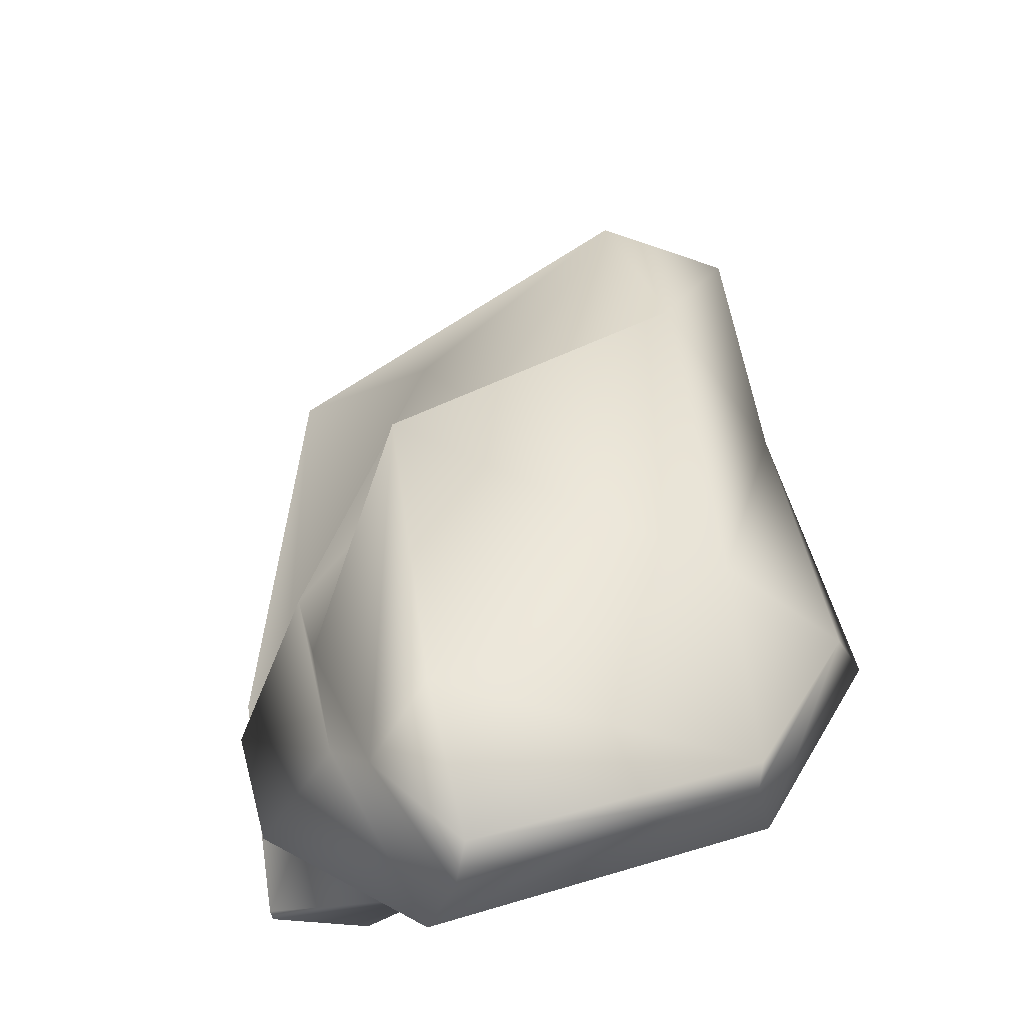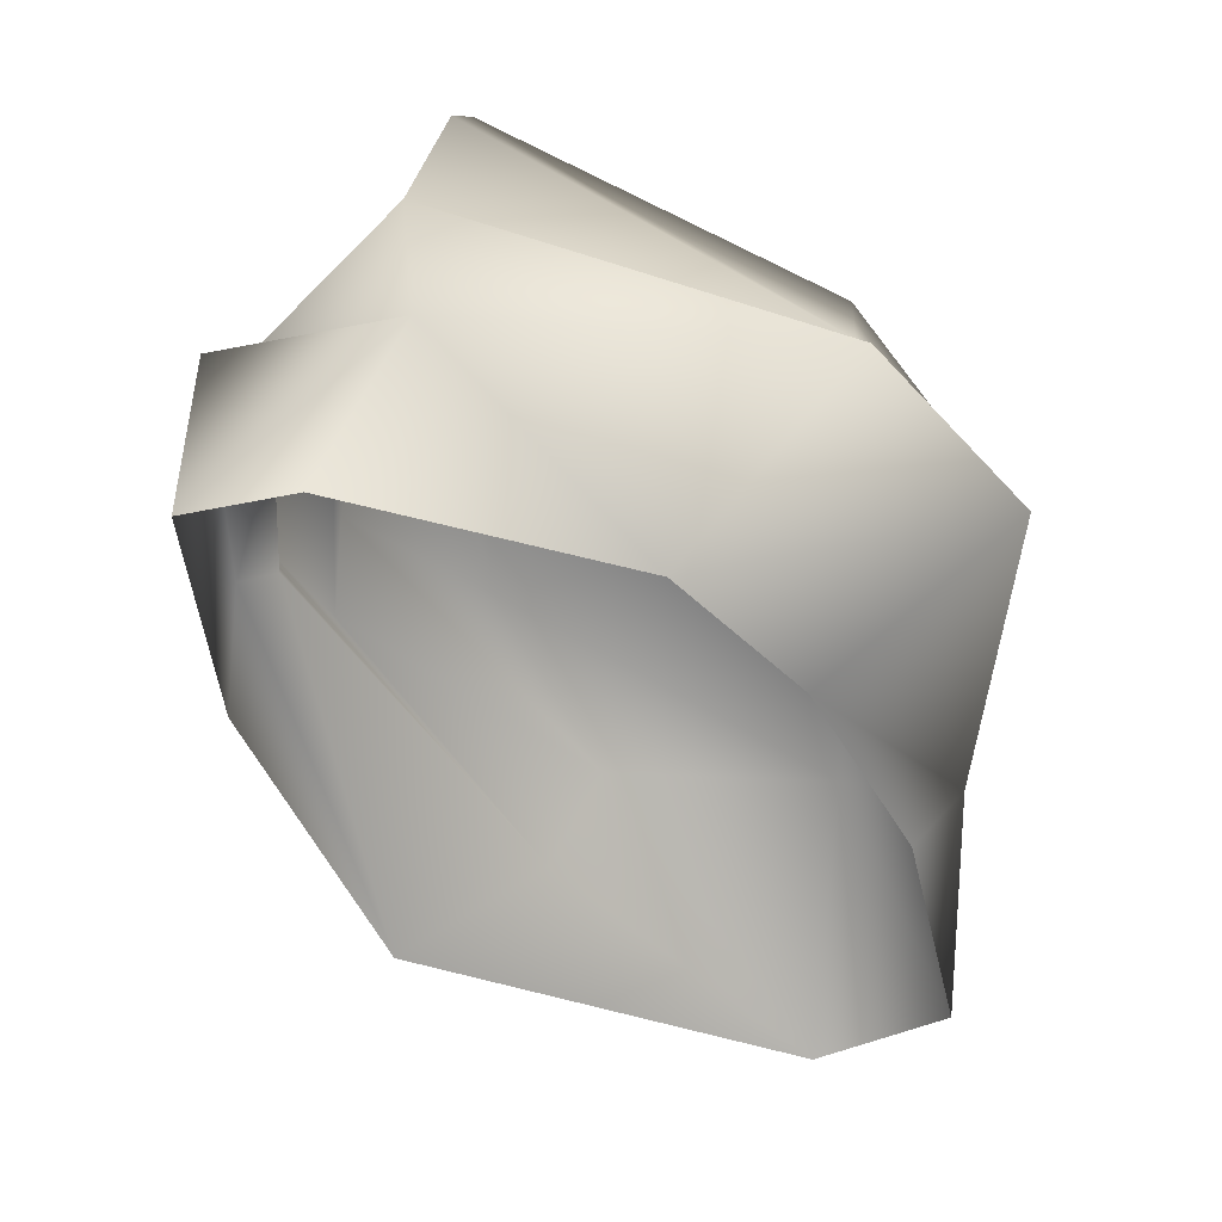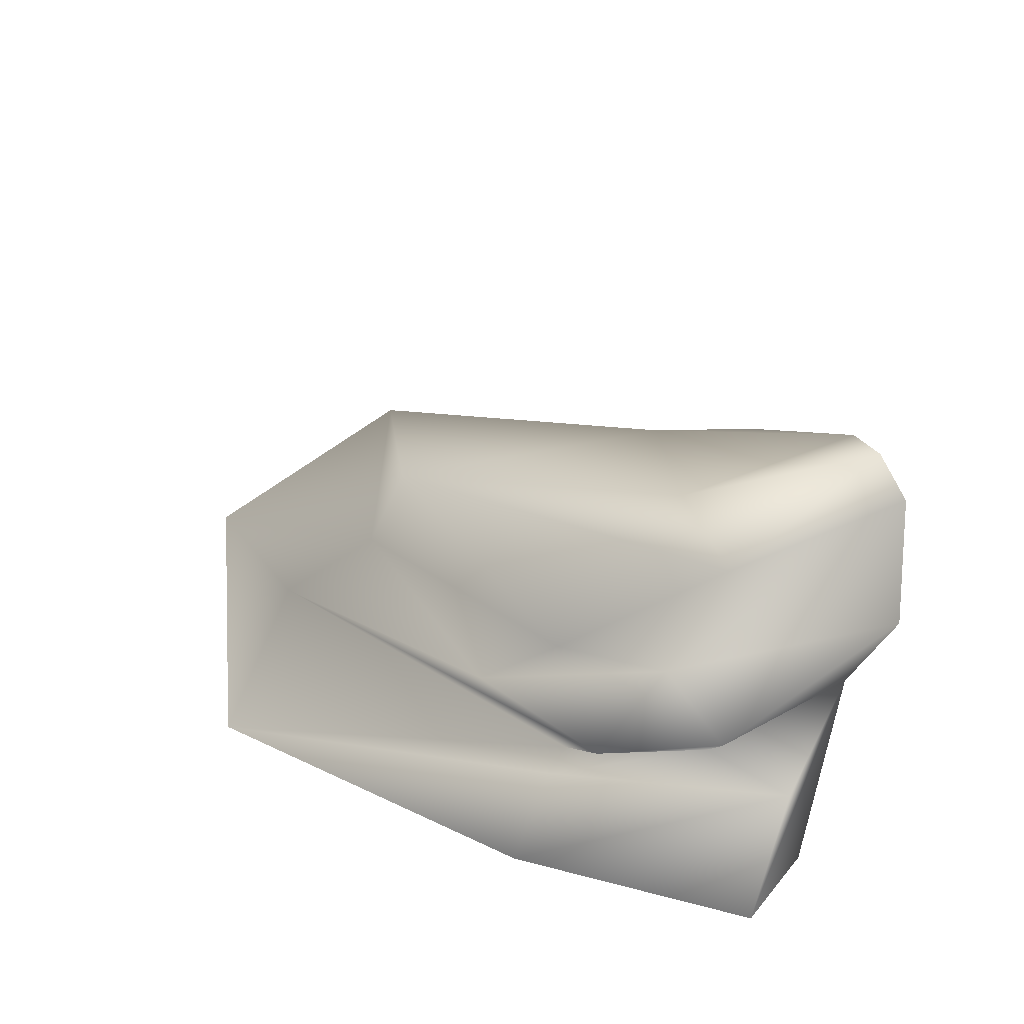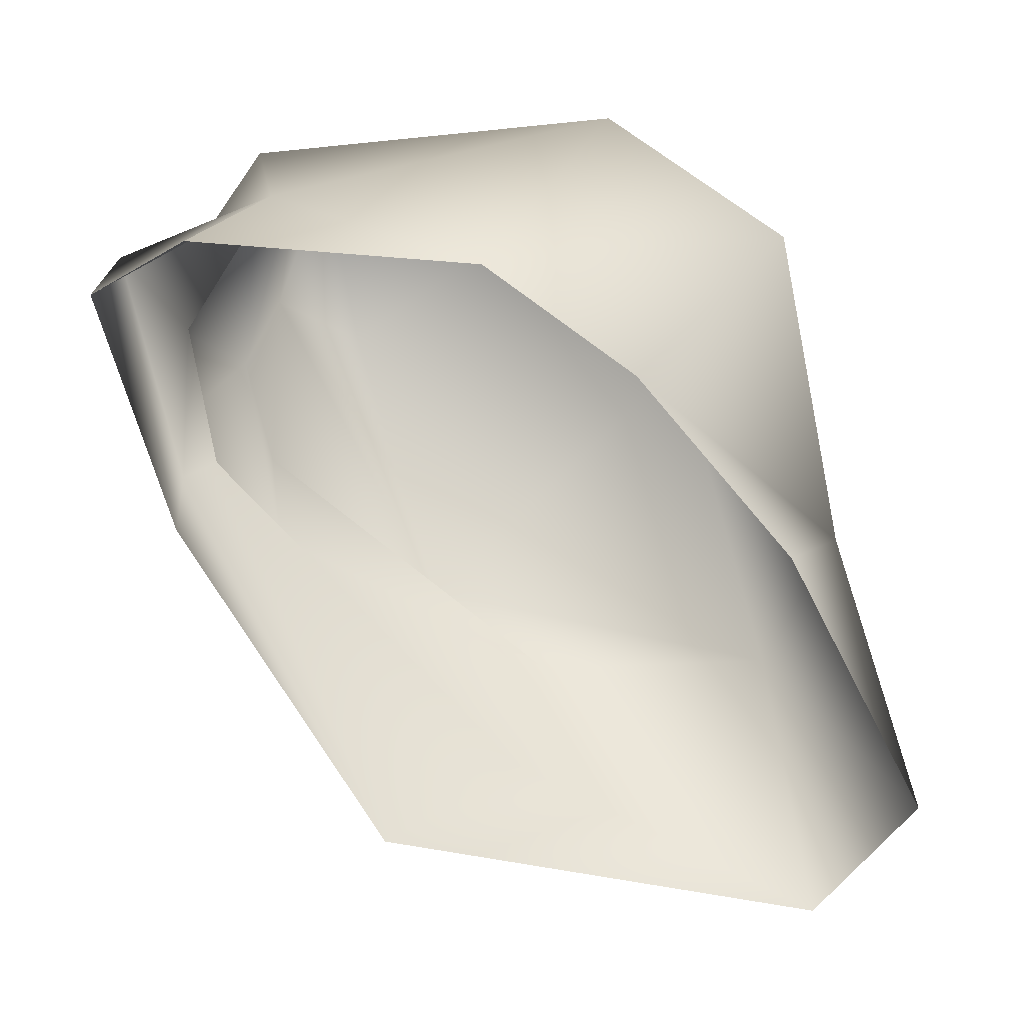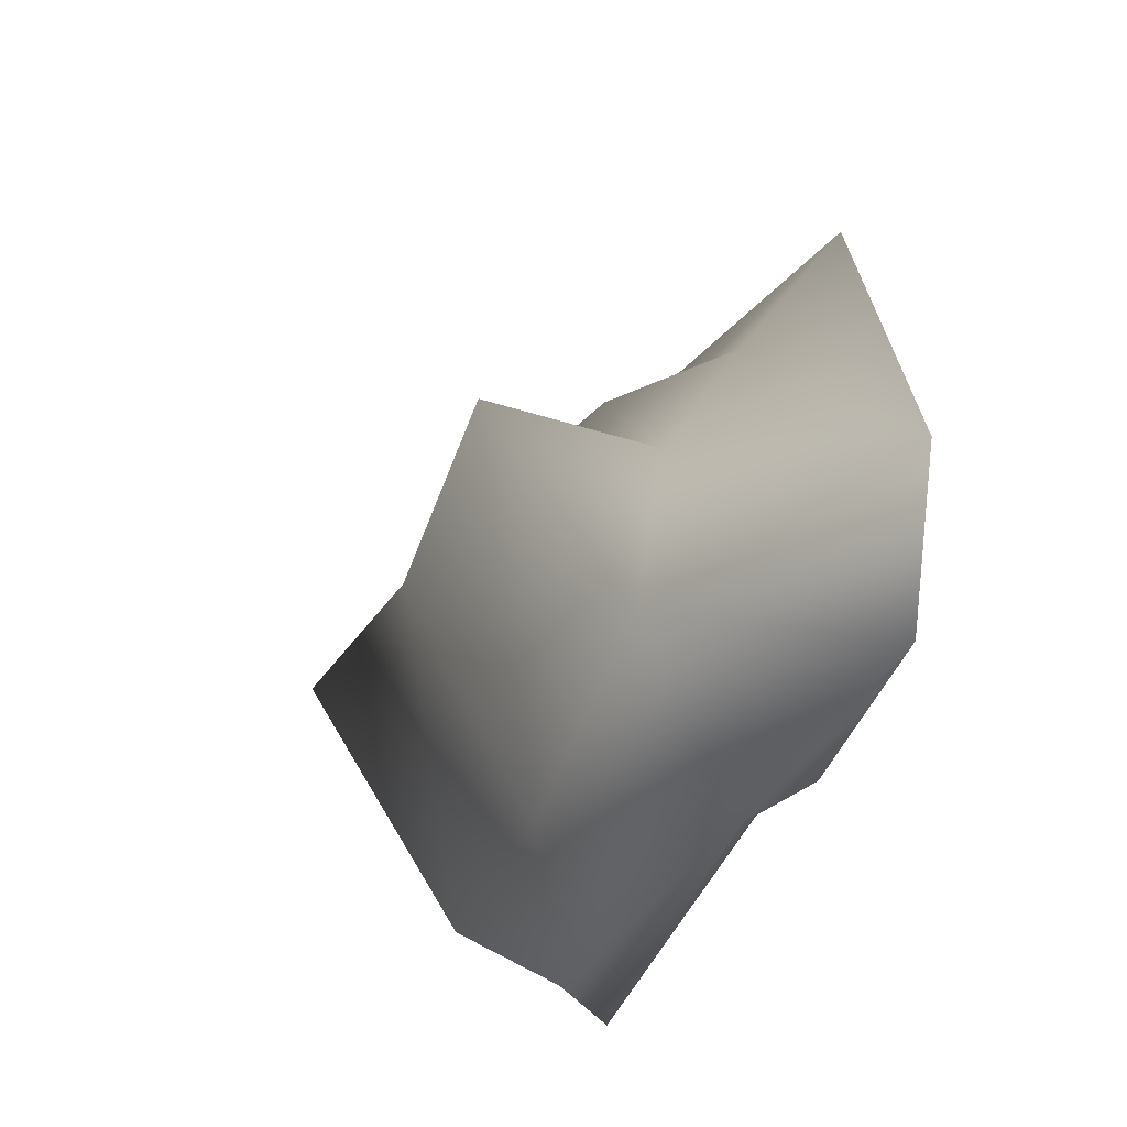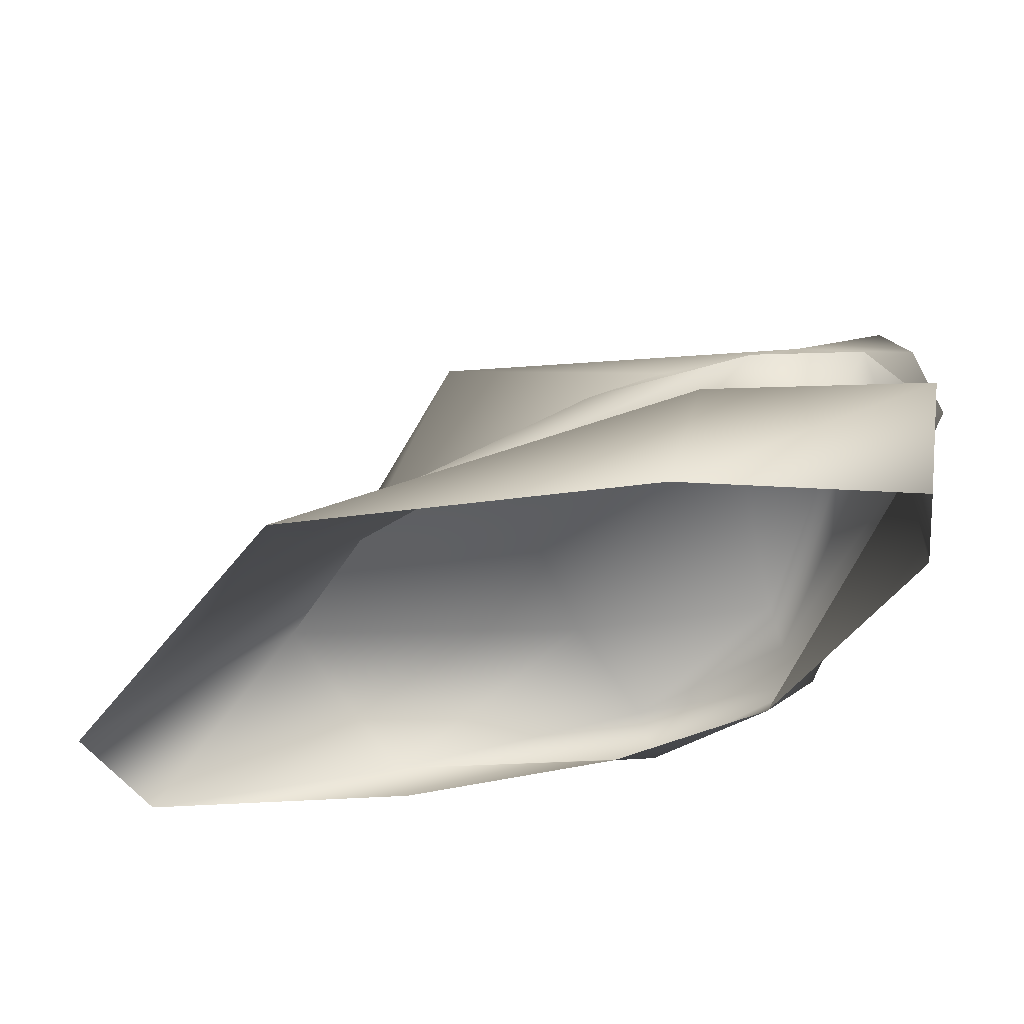
<metadata>
{"format":"obj","ext":"obj","renderer":"f3d","projection":"perspective","resolution":1024,"background":"white","views":[{"elev":67.1,"azim":-105.6,"up":"+Z"},{"elev":-40.7,"azim":-95.3,"up":"+Z"},{"elev":31.2,"azim":-167.7,"up":"+Z"},{"elev":-79.9,"azim":-80.4,"up":"+Z"},{"elev":-43.8,"azim":80.7,"up":"+Y"},{"elev":-38.7,"azim":167.1,"up":"+Z"}]}
</metadata>
<code>
g
v  0.00867 0.2684 0.06713
v  -0.1504 0.2743 0.1021
v  -0.107 0.3493 0.06645
v  -0.3121 -0.08555 0.06178
v  -0.2828 -0.08207 0.09674
v  -0.1666 -0.2 0.07669
v  -0.1861 -0.2188 0.03655
v  0.07774 -0.2202 -0.01144
v  -0.05828 0.2674 0.1088
v  0.1654 0.05145 0.05263
v  0.1058 0.1474 0.1848
v  -0.195 0.2439 0.1877
v  -0.1455 0.1796 0.2153
v  -0.3044 0.1882 0.2794
v  -0.2733 -0.08367 0.1453
v  0.3879 -0.1471 -0.06934
v  0.3107 -0.2505 -0.06934
v  0.1996 -0.1485 0.08321
v  0.2383 0.08919 0.009319
v  -0.3287 0.2033 0.2478
v  -0.08124 -0.1161 0.1101
v  -0.2951 0.2206 0.0772
v  -0.1925 0.3123 0.05674
v  -0.2082 0.3493 0.09104
v  -0.3343 0.2316 0.1483
v  -0.2126 0.04245 -0.06934
v  -0.07306 0.307 0.03594
v  0.07516 -0.1742 -0.06934
v  -0.09982 -0.06907 -0.06934
v  -0.2417 0.3658 -0.06934
v  -0.2644 0.3599 0.05824
v  -0.2723 0.2811 -0.06934
v  0.2637 0.2092 -0.06934
v  -0.06591 0.3377 0.0305
v  -0.03549 0.3341 -0.06934
g box52
f 1 3 2
f 4 6 5
f 6 4 7
f 6 7 8
f 9 10 1
f 10 9 11
f 12 11 9
f 11 12 13
f 12 14 13
f 15 13 14
f 16 18 17
f 19 10 16
f 19 1 10
f 12 9 2
f 1 2 9
f 12 20 14
f 20 12 2
f 5 14 20
f 14 5 15
f 21 15 6
f 5 6 15
f 17 18 8
f 8 21 6
f 21 8 18
f 18 16 10
f 13 21 11
f 21 13 15
f 11 18 10
f 21 18 11
f 22 24 23
f 24 22 25
f 4 22 26
f 22 4 25
f 3 19 27
f 8 29 28
f 29 8 7
f 7 26 29
f 26 7 4
f 23 3 27
f 3 23 24
f 8 28 17
f 30 22 31
f 22 30 32
f 16 33 19
f 22 32 26
f 34 33 35
f 35 31 34
f 31 35 30
f 31 22 23
f 19 33 27
f 34 27 33
f 27 34 23
f 31 23 34
f 4 5 25
f 20 25 5
f 24 25 2
f 20 2 25
f 3 1 19
f 24 2 3
g

</code>
